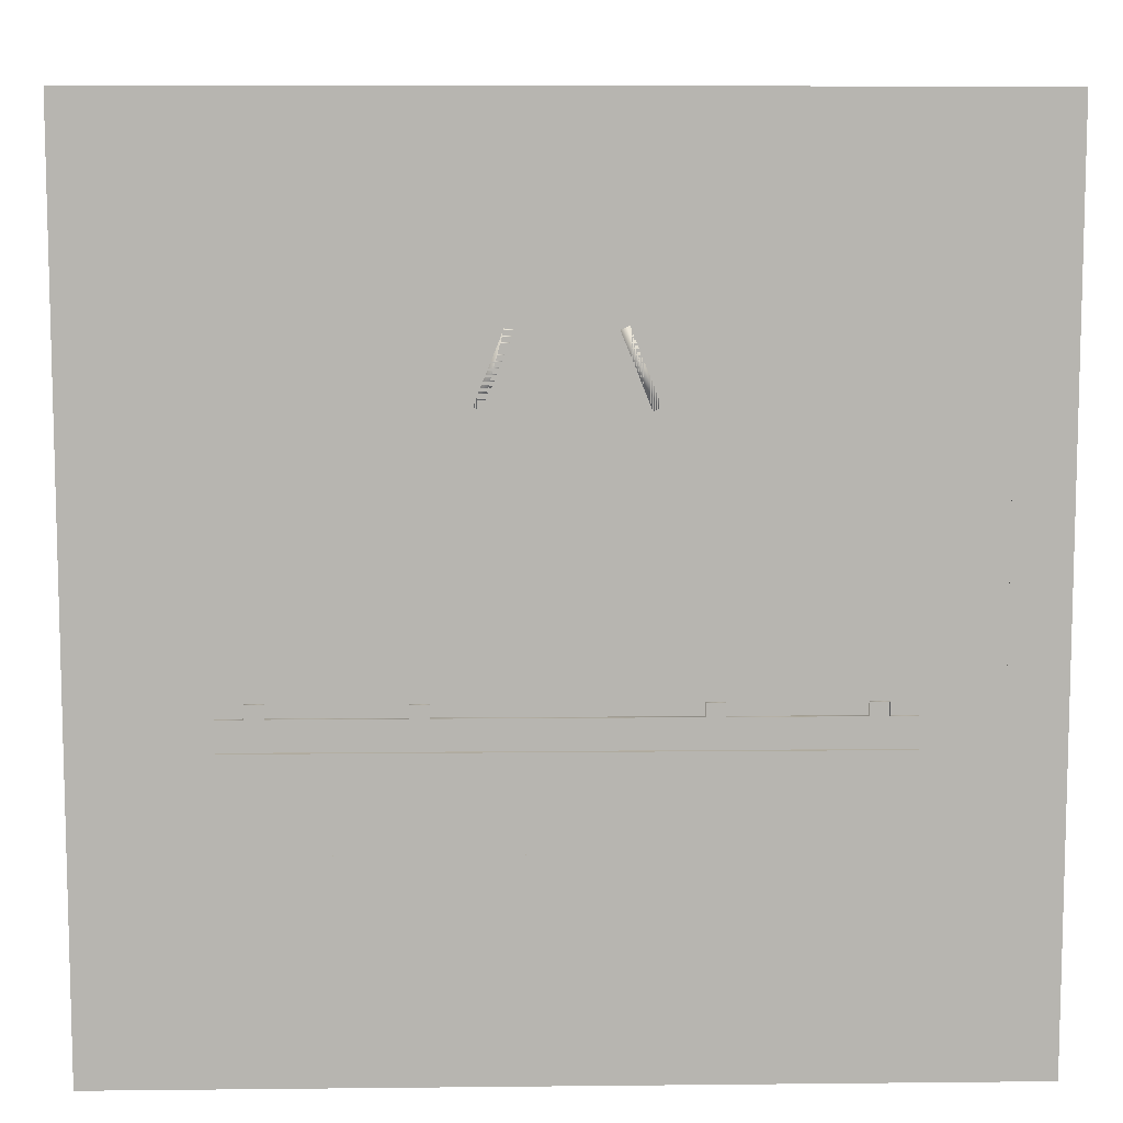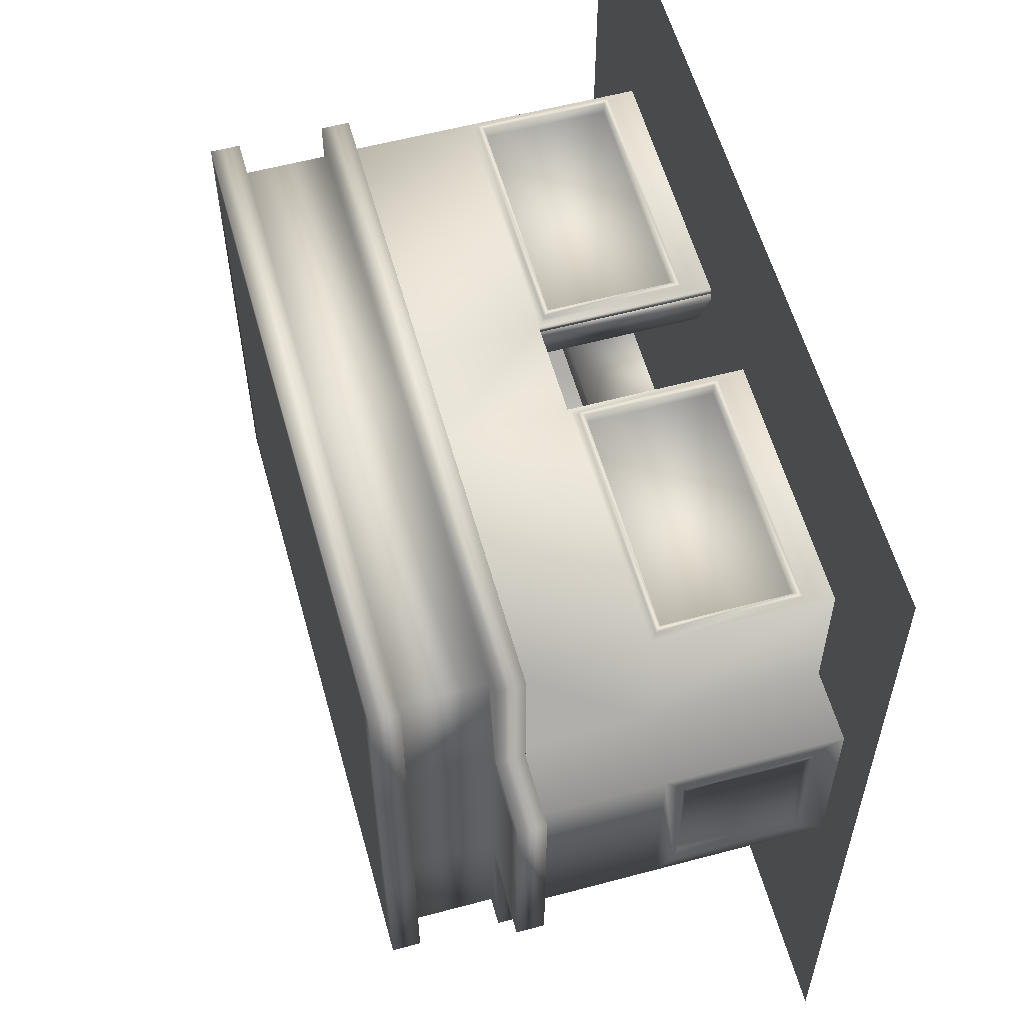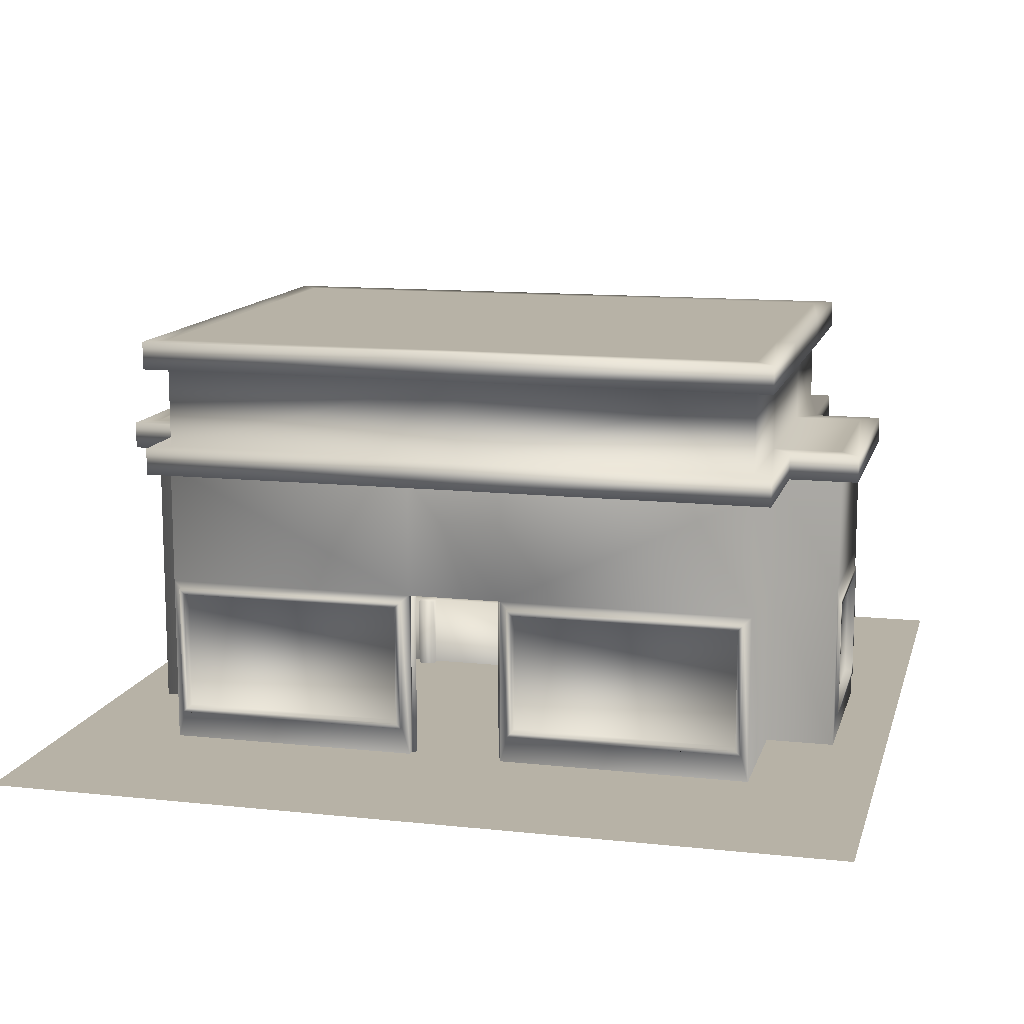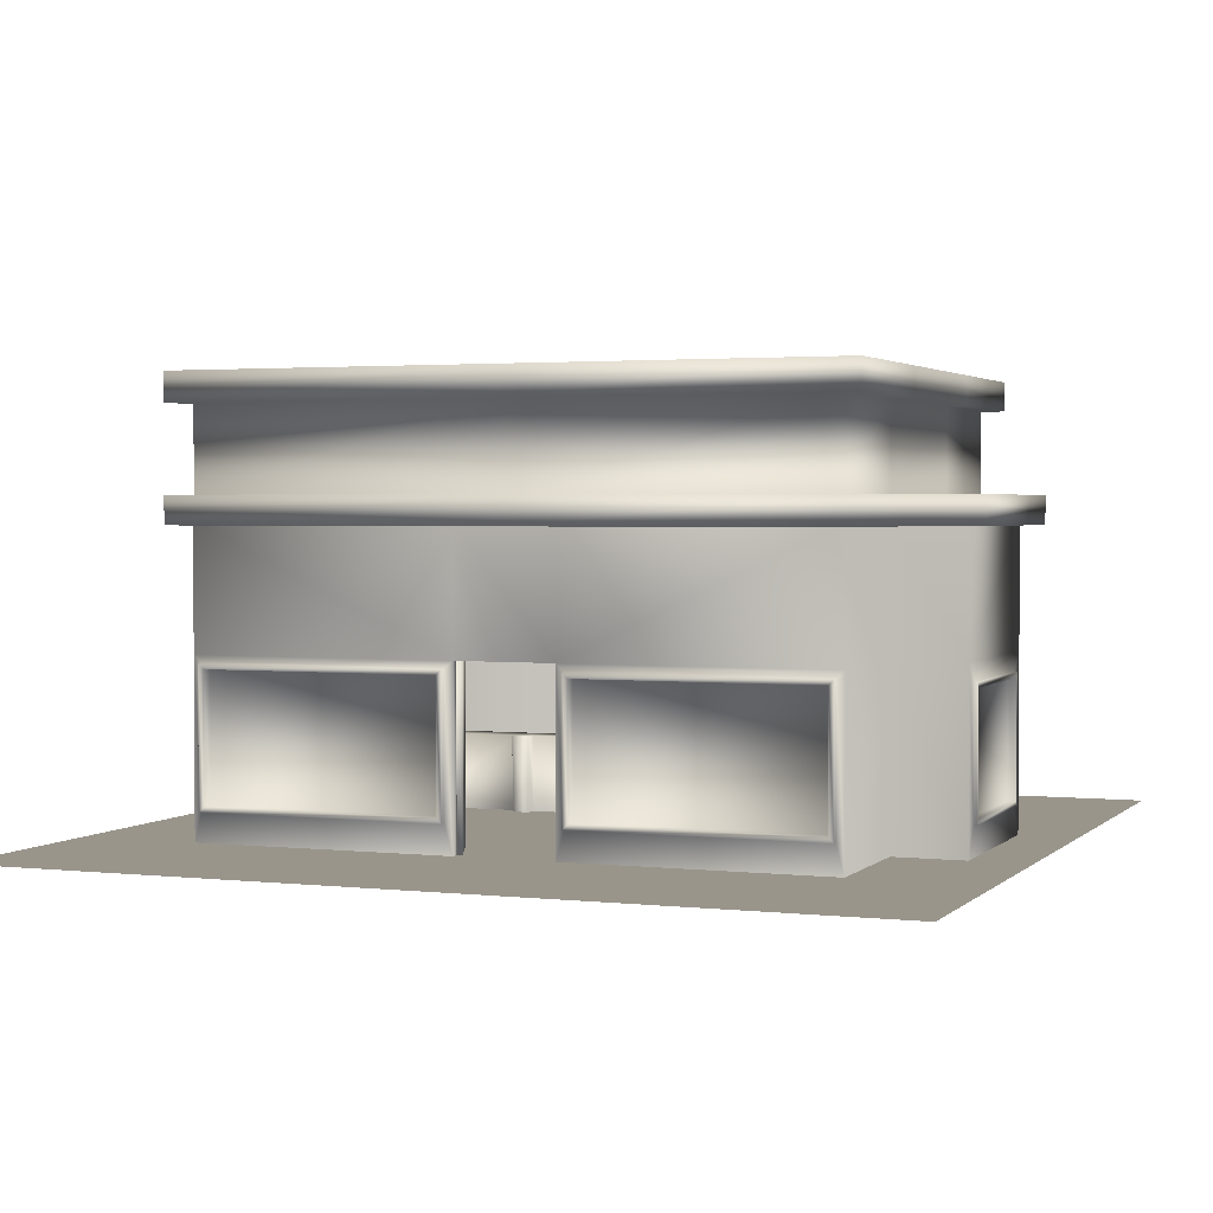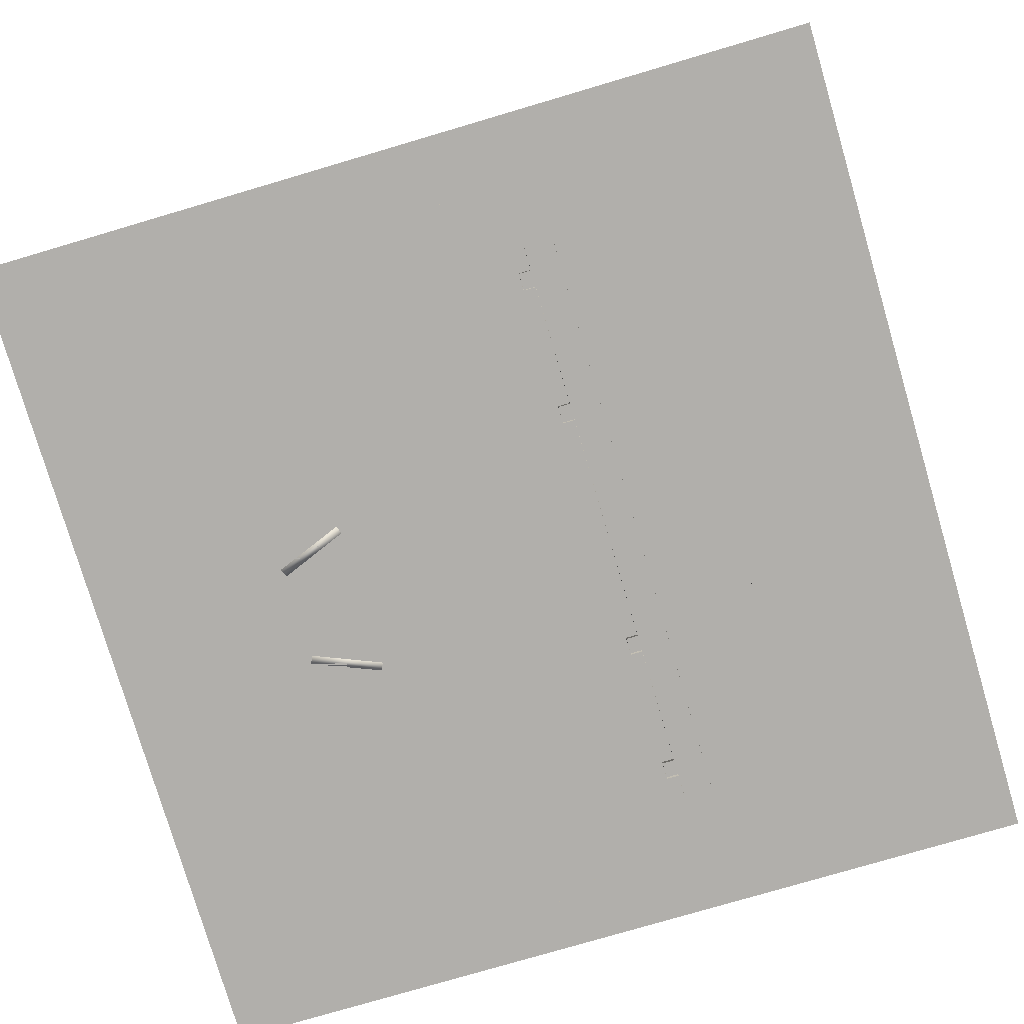
<metadata>
{"format":"obj","ext":"obj","renderer":"f3d","projection":"perspective","resolution":1024,"background":"white","views":[{"elev":9.1,"azim":-1.6,"up":"+Z"},{"elev":58.0,"azim":-105.5,"up":"+Z"},{"elev":12.5,"azim":14.1,"up":"+Y"},{"elev":2.2,"azim":21.5,"up":"+Y"},{"elev":-78.1,"azim":106.4,"up":"+Y"}]}
</metadata>
<code>
g groceries01
v 4.876 0 4.651
v 4.876 0 -5.349
v -5.124 0 -5.349
v -5.124 0 4.651
f 1 2 3 4
g groceries02
v -0.6969 0 2.296
v -0.6969 2 2.296
v -0.7043 2 2.426
v -0.7043 0 2.426
v -3.638 0 2.303
v -3.638 2 2.303
v -3.634 0 0.7463
v -3.634 2 0.7463
v 4.101 0 0.744
v 4.101 2 0.744
v 4.094 2 -1.248
v 4.094 0 -1.248
v 3.369 0 2.3
v 3.369 2 2.306
v 3.377 2 0.7463
v 3.377 0 0.7463
v 0.4259 0 2.303
v 0.4259 2 2.309
v 0.4266 0 2.428
v 0.4266 2 2.434
v 4.179 0.4081 0.5663
v 4.179 0.4081 -1.125
v 4.179 1.732 -1.125
v 4.179 1.732 0.5663
v -3.696 0 -2.995
v -3.696 2 -2.995
v 3.427 2 -3.012
v 3.427 0 -3.012
v -3.695 0 2.433
v -3.695 2 2.433
v -3.696 2 0.8339
v -3.696 0 0.8339
v -3.695 3.412 2.433
v -0.7043 3.412 2.426
v -3.638 3.412 2.303
v -0.6969 3.412 2.296
v -3.634 3.412 0.7463
v -3.63 2 -2.92
v 3.365 2 -2.933
v 3.365 3.412 -2.933
v -3.63 3.412 -2.92
v 4.101 3.412 0.744
v 4.094 3.412 -1.248
v 3.369 3.412 2.306
v 3.377 3.412 0.7463
v 0.4259 3.412 2.309
v 3.423 2 2.45
v 3.423 3.412 2.45
v 0.4266 3.412 2.434
v 3.427 2 0.8339
v 3.427 3.412 0.8339
v 4.242 2 0.8339
v 4.242 2 -1.392
v 4.242 3.411 -1.392
v 4.242 3.411 0.8339
v -3.696 3.412 -2.995
v 3.427 3.412 -3.012
v -3.696 3.412 0.8339
v 0.5792 0.4027 2.342
v 3.274 0.4027 2.355
v 3.274 1.853 2.358
v 0.5792 1.853 2.346
v 3.423 0 2.445
v 3.427 0 0.8339
v -0.8623 0.4027 2.338
v -0.8623 1.853 2.338
v -3.551 1.853 2.344
v -3.551 0.4027 2.344
v -3.63 0 -2.92
v 3.365 0 -2.933
v -4.357 0 0.7456
v -4.355 0 -1.247
v -4.355 2 -1.247
v -4.357 2 0.7456
v -4.445 1.732 0.5664
v -4.445 1.732 -1.125
v -4.445 0.4085 -1.125
v -4.445 0.4085 0.5664
v -4.355 3.412 -1.247
v -4.357 3.412 0.7456
v -4.511 3.412 0.8341
v -4.511 3.412 -1.392
v -4.511 2 -1.392
v -4.511 2 0.8341
v -3.632 0 -1.246
v -3.632 2 -1.246
v -3.696 2 -1.392
v -3.696 0 -1.392
v -3.632 3.412 -1.246
v -3.696 3.412 -1.392
v 3.371 2 -1.246
v 3.371 0 -1.246
v 3.427 0 -1.392
v 3.427 2 -1.392
v 3.371 3.412 -1.246
v 3.427 3.412 -1.392
v 4.242 -0.0005 0.8339
v 4.242 -0.0005 -1.392
v -4.511 0 -1.392
v -4.511 0 0.8341
v 0.5198 0.3433 2.43
v 0.5198 1.913 2.434
v 3.333 0.3433 2.444
v 3.333 1.913 2.448
v -3.61 0.3433 2.433
v -3.61 1.913 2.433
v -0.8029 0.3433 2.427
v -0.8029 1.913 2.427
v 0.5195 1.913 2.497
v 0.5195 0.3431 2.493
v 0.5789 0.4025 2.493
v 0.5789 1.853 2.497
v 3.333 0.3431 2.506
v 3.274 0.4025 2.506
v 3.333 1.913 2.51
v 3.274 1.853 2.51
v -3.61 1.913 2.495
v -3.61 0.3433 2.495
v -3.55 0.4027 2.495
v -3.55 1.853 2.495
v -0.8028 0.3433 2.489
v -0.8622 0.4027 2.49
v -0.8028 1.913 2.489
v -0.8622 1.853 2.49
v 4.242 1.795 0.6298
v 4.242 1.795 -1.188
v 4.242 0.3446 0.6298
v 4.242 0.3446 -1.188
v -4.511 1.796 -1.188
v -4.511 1.796 0.6299
v -4.511 0.3451 -1.188
v -4.511 0.3451 0.6299
v 4.273 1.795 -1.188
v 4.273 1.795 0.6298
v 4.273 1.732 0.5663
v 4.273 1.732 -1.125
v 4.273 0.3446 0.6298
v 4.273 0.4081 0.5663
v 4.273 0.3446 -1.188
v 4.273 0.4081 -1.125
v -4.543 0.3451 0.6299
v -4.543 1.796 0.6299
v -4.543 1.732 0.5664
v -4.543 0.4085 0.5664
f 5 6 7 8
f 5 9 10 6
f 9 11 12 10
f 13 14 15 16
f 17 18 19 20
f 21 22 18 17
f 23 24 22 21
f 25 26 27 28
f 29 30 31 32
f 33 34 35 36
f 37 34 7 38
f 39 40 6 10
f 10 12 41 39
f 42 43 44 45
f 46 47 15 14
f 19 18 48 49
f 48 18 22 50
f 24 51 52 53
f 54 55 52 51
f 56 57 58 59
f 60 61 31 30
f 37 62 35 34
f 22 24 7 6
f 6 40 50 22
f 38 7 24 53
f 63 64 65 66
f 67 68 54 51
f 69 70 71 72
f 73 74 43 42
f 75 76 77 78
f 79 80 81 82
f 78 77 83 84
f 85 86 87 88
f 89 73 42 90
f 91 30 29 92
f 90 42 45 93
f 94 60 30 91
f 95 43 74 96
f 97 32 31 98
f 99 44 43 95
f 98 31 61 100
f 54 68 101 56
f 97 98 57 102
f 98 100 58 57
f 55 54 56 59
f 94 91 87 86
f 91 92 103 87
f 36 35 88 104
f 35 62 85 88
f 20 19 14 13
f 19 49 46 14
f 99 95 15 47
f 95 96 16 15
f 89 90 77 76
f 90 93 83 77
f 41 12 78 84
f 12 11 75 78
f 24 23 105 106
f 23 67 107 105
f 67 51 108 107
f 51 24 106 108
f 34 33 109 110
f 33 8 111 109
f 8 7 112 111
f 7 34 110 112
f 113 114 115 116
f 114 117 118 115
f 117 119 120 118
f 119 113 116 120
f 121 122 123 124
f 122 125 126 123
f 125 127 128 126
f 127 121 124 128
f 106 105 114 113
f 105 107 117 114
f 107 108 119 117
f 108 106 113 119
f 63 66 116 115
f 66 65 120 116
f 65 64 118 120
f 64 63 115 118
f 110 109 122 121
f 109 111 125 122
f 111 112 127 125
f 112 110 121 127
f 72 71 124 123
f 71 70 128 124
f 70 69 126 128
f 69 72 123 126
f 57 56 129 130
f 56 101 131 129
f 101 102 132 131
f 102 57 130 132
f 88 87 133 134
f 87 103 135 133
f 103 104 136 135
f 104 88 134 136
f 137 138 139 140
f 138 141 142 139
f 141 143 144 142
f 143 137 140 144
f 134 133 80 79
f 133 135 81 80
f 135 136 82 81
f 145 146 147 148
f 130 129 138 137
f 129 131 141 138
f 131 132 143 141
f 132 130 137 143
f 28 27 140 139
f 27 26 144 140
f 26 25 142 144
f 25 28 139 142
f 136 134 146 145
f 134 79 147 146
f 79 82 148 147
f 82 136 145 148
g groceries03
v 1.237 0.8944 -1.518
v 1.237 0.8944 -1.864
v -1.5 0.8944 -1.864
v -1.5 0.8944 -1.518
v -1.5 -0.058 -1.518
v 1.237 -0.058 -1.518
v 1.237 -0.058 -1.864
v -1.5 -0.058 -1.864
v 1.441 0.8944 -1.864
v 1.441 -0.058 -1.864
v 1.441 0.8944 -1.518
v 1.441 -0.058 -1.376
v 1.441 0.8944 -1.376
v 1.237 0.8944 -1.376
v 1.237 -0.058 -1.376
v -1.5 -0.058 -1.376
v -1.5 0.8944 -1.376
v -1.704 0.8944 -1.376
v -1.704 -0.058 -1.376
v -1.704 0.8944 -1.864
v -1.704 0.8944 -1.518
v -1.704 -0.058 -1.864
v 1.441 -0.058 -1.518
v -1.704 -0.058 -1.518
v 2.869 0.8944 -1.864
v 2.869 -0.058 -1.864
v 2.869 0.8944 -1.518
v 2.869 -0.058 -1.518
v -3.132 -0.058 -1.518
v -3.132 0.8944 -1.518
v -3.132 0.8944 -1.864
v -3.132 -0.058 -1.864
v 3.073 0.8944 -1.864
v 3.073 -0.058 -1.864
v 3.073 0.8944 -1.518
v 2.869 -0.058 -1.372
v 3.073 -0.058 -1.372
v 3.073 0.8944 -1.372
v 2.869 0.8944 -1.372
v -3.132 0.8944 -1.372
v -3.336 0.8944 -1.372
v -3.336 -0.058 -1.372
v -3.132 -0.058 -1.372
v -3.336 0.8944 -1.864
v -3.336 0.8944 -1.518
v -3.336 -0.058 -1.864
v 3.073 -0.058 -1.518
v -3.336 -0.058 -1.518
v 3.368 0.8944 -1.864
v 3.368 -0.058 -1.864
v 3.368 0.8944 -1.518
v 3.368 -0.058 -1.518
v -3.631 0.8944 -1.518
v -3.631 -0.058 -1.518
v -3.631 0.8944 -1.864
v -3.631 -0.058 -1.864
f 149 150 151 152
f 152 153 154 149
f 150 155 156 151
f 157 158 155 150
f 150 149 159 157
f 160 161 162 163
f 164 165 166 167
f 152 151 168 169
f 168 151 156 170
f 162 149 154 163
f 171 159 161 160
f 161 159 149 162
f 165 164 153 152
f 169 166 165 152
f 169 172 167 166
f 158 157 173 174
f 175 173 157 159
f 171 176 175 159
f 177 172 169 178
f 168 179 178 169
f 179 168 170 180
f 173 181 182 174
f 175 183 181 173
f 184 185 186 187
f 188 189 190 191
f 192 193 178 179
f 194 192 179 180
f 184 187 175 176
f 195 183 186 185
f 186 183 175 187
f 191 177 178 188
f 178 193 189 188
f 196 190 189 193
f 197 198 182 181
f 183 199 197 181
f 200 199 183 195
f 201 202 196 193
f 203 201 193 192
f 204 203 192 194
g groceries04
v 0.3785 0 2.319
v 0.3785 2 2.319
v 0.7009 2 1.525
v 0.7009 0 1.525
v 0.4728 2 2.361
v 0.4728 0 2.361
v 0.7913 2 1.566
v 0.7913 0 1.566
f 205 206 207 208
f 209 206 205 210
f 211 209 210 212
f 211 212 208 207
f 210 205 208 212
f 209 211 207 206
g groceries05
v 0 0.0147 3.917
v 1.343 0.0147 3.685
v 1.342 0.0147 3.052
v 0 0.0147 3.048
v 2.504 0.0147 3.685
v 2.506 0.0147 3.099
v 2.447 0.0147 -3.915
v 1.292 0.0147 -3.917
v 0 0.0147 -3.919
v 4.802 0.0147 3.105
v 4.836 0.0147 -3.91
v -1.342 0.0147 3.052
v -1.343 0.0147 3.685
v -2.504 0.0147 3.685
v -2.506 0.0147 3.099
v -1.292 0.0147 -3.917
v -2.447 0.0147 -3.915
v -4.802 0.0147 3.105
v -4.836 0.0147 -3.91
f 213 214 215 216
f 217 218 215 214
f 219 220 215 218
f 220 221 216 215
f 219 218 222 223
f 216 224 225 213
f 226 225 224 227
f 227 224 228 229
f 224 216 221 228
f 230 227 229 231
g groceries06
v -0.6466 2 2.319
v -0.6466 0 2.319
v -0.969 0 1.525
v -0.969 2 1.525
v -0.7409 2 2.361
v -0.7409 0 2.361
v -1.059 0 1.566
v -1.059 2 1.566
f 232 233 234 235
f 233 232 236 237
f 238 237 236 239
f 234 238 239 235
f 234 233 237 238
f 235 239 236 232
g groceries07
v 3.391 2.864 0.7614
v -0.1106 2.864 0.7614
v -0.1106 2.864 -1.318
v 3.383 2.864 -1.318
v 3.388 2.864 2.388
v -0.1106 2.864 2.388
v 4.165 2.864 0.7614
v 4.158 2.864 -1.318
v -0.0952 2.864 -2.96
v 3.39 2.864 -2.96
v -3.655 2.864 0.7614
v -3.644 2.864 -1.318
v -3.66 2.864 2.388
v -4.386 2.864 0.7614
v -4.379 2.864 -1.318
v -3.663 2.864 -2.96
f 240 241 242 243
f 244 245 241 240
f 246 240 243 247
f 243 242 248 249
f 250 251 242 241
f 252 250 241 245
f 253 254 251 250
f 251 255 248 242
g groceries009
v 3.426 4.975 -1.398
v -0.1106 4.975 -1.405
v -0.1106 4.975 0.7887
v 3.419 4.975 0.8253
v 3.422 4.975 -2.996
v -0.1106 4.975 -2.996
v 4.239 3.682 -1.398
v 3.426 3.682 -1.398
v 3.419 3.682 0.8253
v 4.232 3.682 0.8253
v -0.0952 4.975 2.421
v 3.414 4.975 2.445
v -3.694 4.975 -1.387
v -3.683 4.975 0.833
v -3.695 4.975 -2.996
v -4.503 3.682 -1.391
v -4.512 3.682 0.8291
v -3.683 3.682 0.833
v -3.694 3.682 -1.387
v -3.684 4.975 2.429
v 3.648 3.362 -3.223
v -0.1106 3.362 -3.223
v -0.1106 3.682 -3.223
v 3.648 3.682 -3.223
v -3.921 3.362 -3.223
v -3.921 3.682 -3.223
v -3.921 3.362 -1.614
v -3.921 3.682 -1.614
v -4.729 3.362 -1.618
v -4.729 3.682 -1.618
v -4.739 3.362 1.054
v -4.739 3.682 1.054
v -3.909 3.362 1.058
v -3.909 3.682 1.058
v -3.91 3.362 2.656
v -3.91 3.682 2.656
v -0.0957 3.362 2.647
v -0.0957 3.682 2.647
v 3.64 3.362 2.672
v 3.64 3.682 2.672
v 3.644 3.362 1.052
v 3.644 3.682 1.052
v 4.458 3.362 1.052
v 4.458 3.682 1.052
v 4.466 3.362 -1.625
v 4.466 3.682 -1.625
v 3.652 3.362 -1.625
v 3.652 3.682 -1.625
v 3.426 4.644 -1.398
v 3.419 4.644 0.8253
v 3.422 3.682 -2.996
v 3.422 4.644 -2.996
v -0.1106 3.682 -2.996
v -0.1106 4.644 -2.996
v -3.695 3.682 -2.996
v -3.695 4.644 -2.996
v -3.694 4.644 -1.387
v -3.683 4.644 0.833
v -3.684 3.682 2.429
v -3.684 4.644 2.429
v -0.0952 3.682 2.421
v -0.0952 4.644 2.421
v 3.414 3.682 2.445
v 3.414 4.644 2.445
v 3.645 4.644 0.826
v 3.652 4.644 -1.398
v 3.652 4.975 -1.398
v 3.645 4.975 0.826
v 3.648 4.644 -3.223
v 3.648 4.975 -3.223
v -0.1106 4.644 -3.223
v -0.1106 4.975 -3.223
v -3.921 4.644 -3.223
v -3.921 4.975 -3.223
v -3.921 4.644 -1.386
v -3.921 4.975 -1.386
v -3.909 4.644 0.8335
v -3.909 4.975 0.8335
v -3.91 4.644 2.656
v -3.91 4.975 2.656
v -0.0957 4.644 2.647
v -0.0957 4.975 2.647
v 3.64 4.644 2.672
v 3.64 4.975 2.672
v 3.422 3.362 -2.996
v -0.1106 3.362 -2.996
v -3.695 3.362 -2.996
v -3.694 3.362 -1.387
v -4.503 3.362 -1.391
v -4.512 3.362 0.8291
v -3.683 3.362 0.833
v -3.684 3.362 2.429
v -0.0952 3.362 2.421
v 3.414 3.362 2.445
v 3.419 3.362 0.8253
v 4.232 3.362 0.8253
v 4.239 3.362 -1.398
v 3.426 3.362 -1.398
f 256 257 258 259
f 260 261 257 256
f 262 263 264 265
f 259 258 266 267
f 268 269 258 257
f 270 268 257 261
f 271 272 273 274
f 269 275 266 258
f 276 277 278 279
f 277 280 281 278
f 280 282 283 281
f 282 284 285 283
f 284 286 287 285
f 286 288 289 287
f 288 290 291 289
f 290 292 293 291
f 292 294 295 293
f 294 296 297 295
f 296 298 299 297
f 298 300 301 299
f 300 302 303 301
f 302 276 279 303
f 264 263 304 305
f 263 306 307 304
f 306 308 309 307
f 308 310 311 309
f 310 274 312 311
f 274 273 313 312
f 273 314 315 313
f 314 316 317 315
f 316 318 319 317
f 318 264 305 319
f 320 321 322 323
f 321 324 325 322
f 324 326 327 325
f 326 328 329 327
f 328 330 331 329
f 330 332 333 331
f 332 334 335 333
f 334 336 337 335
f 336 338 339 337
f 338 320 323 339
f 305 304 321 320
f 304 307 324 321
f 307 309 326 324
f 309 311 328 326
f 311 312 330 328
f 312 313 332 330
f 313 315 334 332
f 315 317 336 334
f 317 319 338 336
f 319 305 320 338
f 256 259 323 322
f 259 267 339 323
f 267 266 337 339
f 266 275 335 337
f 275 269 333 335
f 269 268 331 333
f 268 270 329 331
f 270 261 327 329
f 261 260 325 327
f 260 256 322 325
f 340 341 277 276
f 341 342 280 277
f 342 343 282 280
f 343 344 284 282
f 344 345 286 284
f 345 346 288 286
f 346 347 290 288
f 347 348 292 290
f 348 349 294 292
f 349 350 296 294
f 350 351 298 296
f 351 352 300 298
f 352 353 302 300
f 353 340 276 302
f 308 306 279 278
f 306 263 303 279
f 263 262 301 303
f 262 265 299 301
f 265 264 297 299
f 264 318 295 297
f 318 316 293 295
f 316 314 291 293
f 314 273 289 291
f 273 272 287 289
f 272 271 285 287
f 271 274 283 285
f 274 310 281 283
f 310 308 278 281

</code>
